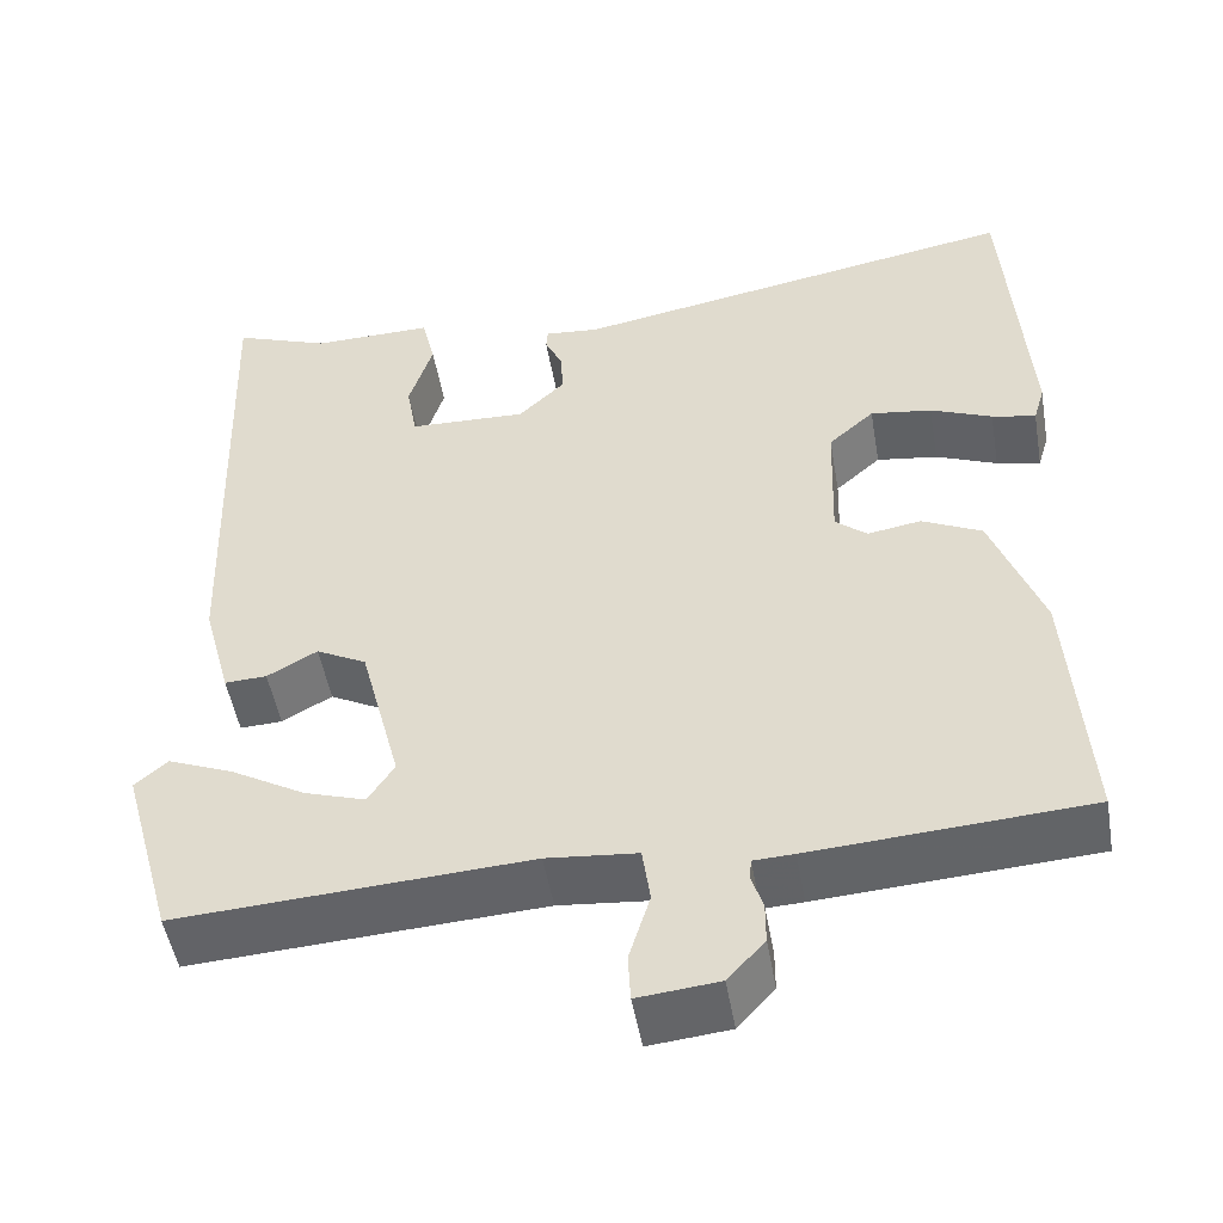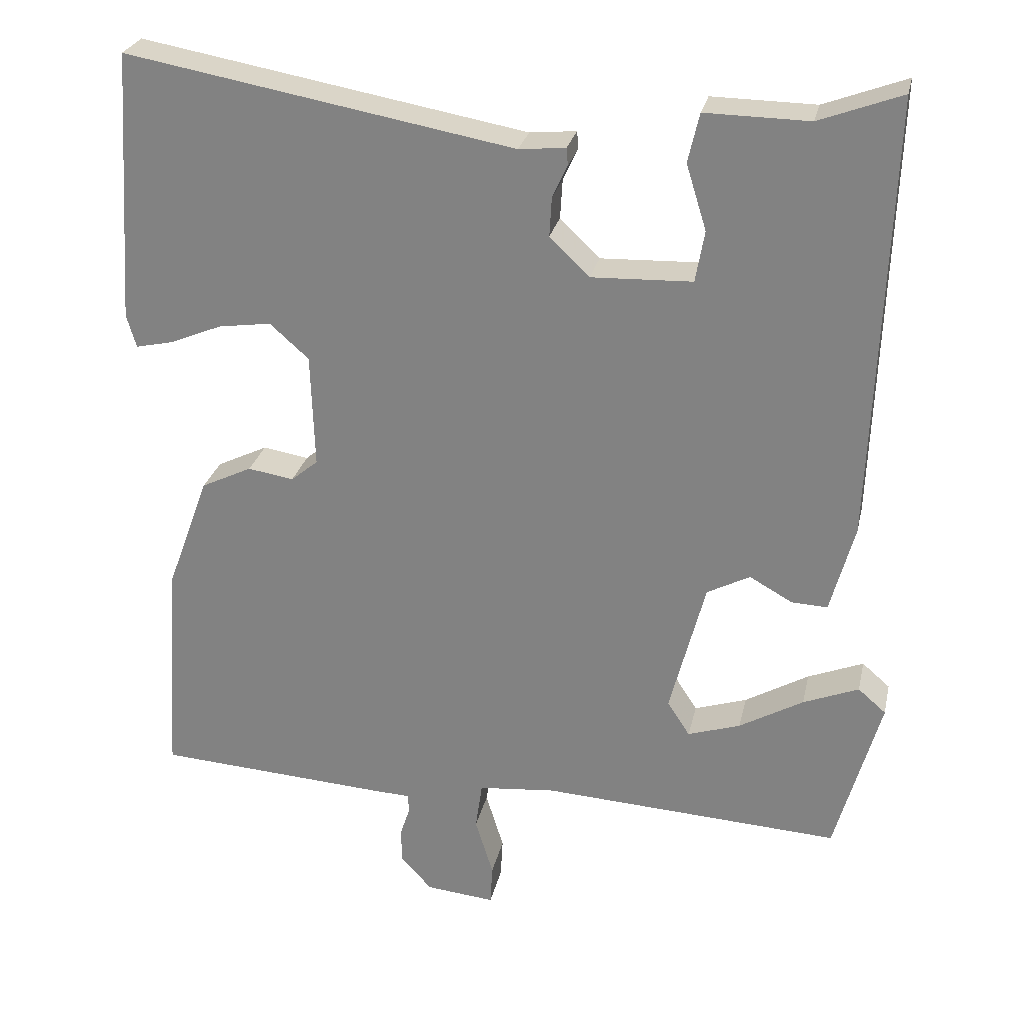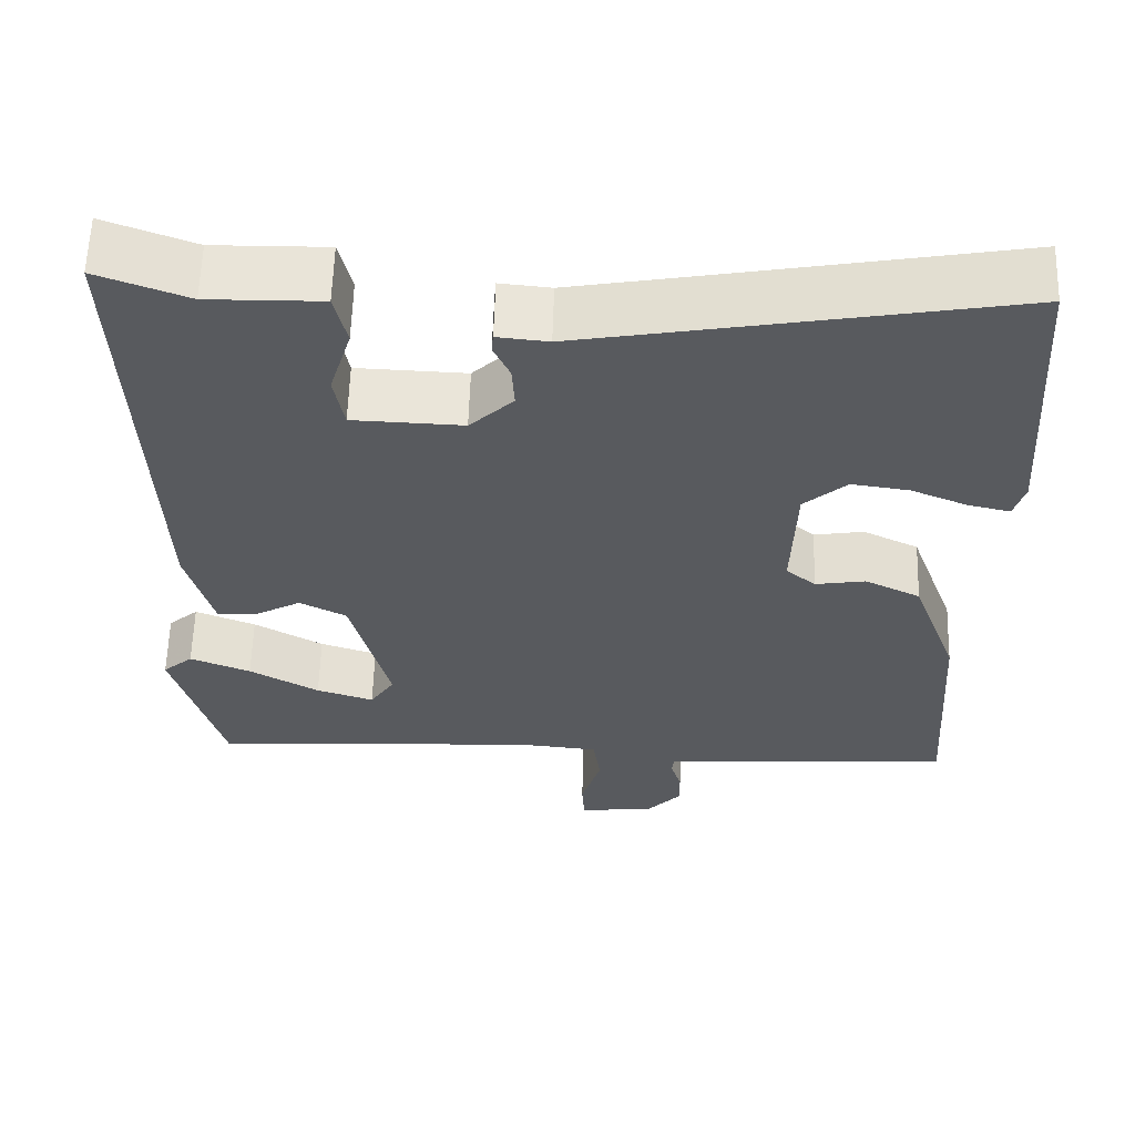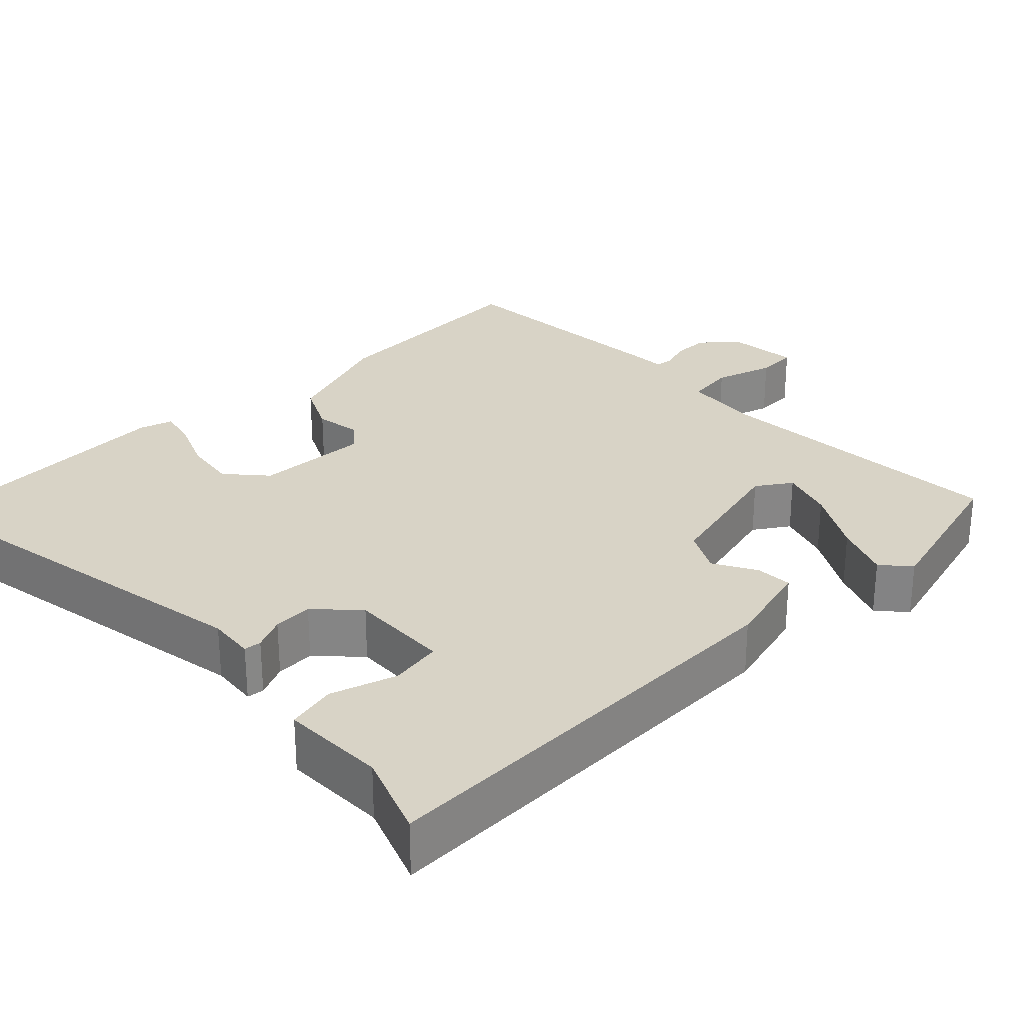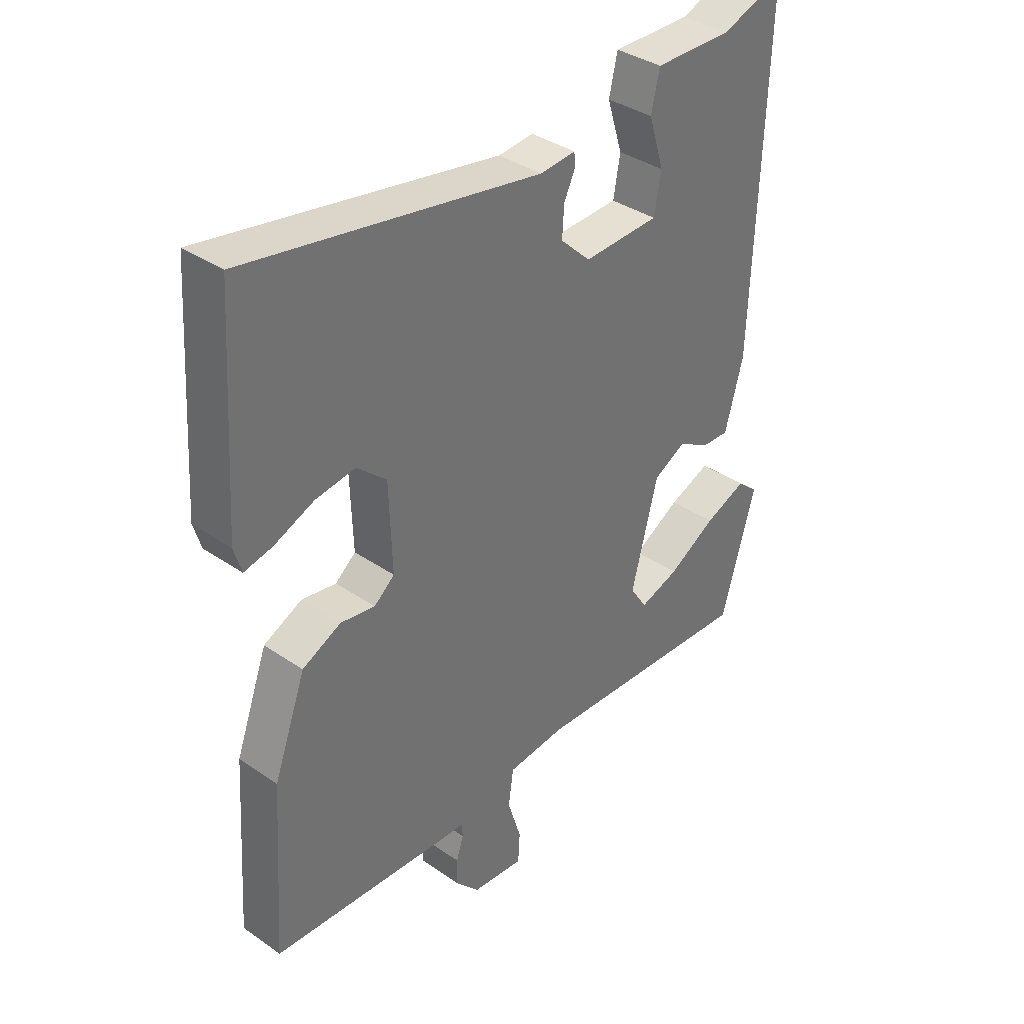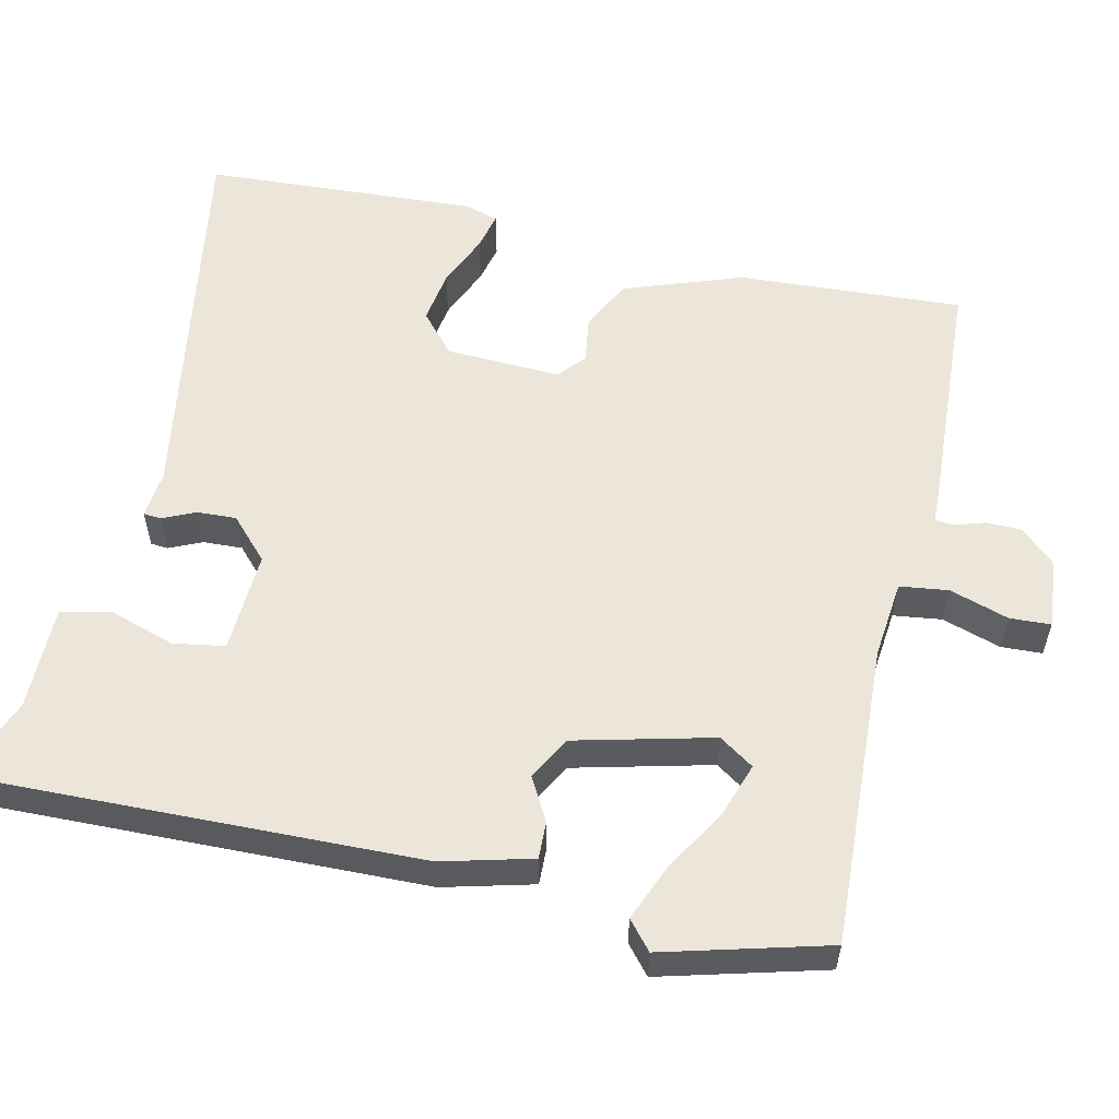
<metadata>
{"format":"obj","ext":"obj","renderer":"f3d","projection":"perspective","resolution":1024,"background":"white","views":[{"elev":-50.2,"azim":-170.2,"up":"+Z"},{"elev":26.8,"azim":12.3,"up":"+Z"},{"elev":59.6,"azim":-178.3,"up":"+Z"},{"elev":28.1,"azim":46.1,"up":"+Y"},{"elev":36.7,"azim":-48.2,"up":"+Z"},{"elev":56.9,"azim":103.3,"up":"+Y"}]}
</metadata>
<code>
v -0.482 0.07 0.562
v 0.034 0.07 0.47
v 0.096 0.07 0.476
v 0.098 0.07 0.453
v 0.078 0.07 0.41
v 0.075 0.07 0.358
v 0.128 0.07 0.307
v 0.262 0.07 0.312
v 0.274 0.07 0.38
v 0.247 0.07 0.467
v 0.262 0.07 0.532
v 0.4 0.07 0.53
v 0.51 0.07 0.571
v 0.489 0.07 -0.017
v 0.457 0.07 -0.135
v 0.409 0.07 -0.133
v 0.352 0.07 -0.101
v 0.295 0.07 -0.131
v 0.248 0.07 -0.312
v 0.278 0.07 -0.358
v 0.348 0.07 -0.335
v 0.433 0.07 -0.286
v 0.507 0.07 -0.256
v 0.544 0.07 -0.288
v 0.484 0.07 -0.502
v 0.085 0.07 -0.479
v -0.018 0.07 -0.489
v -0.027 0.07 -0.553
v -0.003 0.07 -0.631
v -0.006 0.07 -0.685
v -0.098 0.07 -0.676
v -0.14 0.07 -0.63
v -0.14 0.07 -0.583
v -0.127 0.07 -0.543
v -0.129 0.07 -0.519
v -0.175 0.07 -0.517
v -0.488 0.07 -0.497
v -0.468 0.07 -0.2
v -0.411 0.07 -0.045
v -0.343 0.07 -0.012
v -0.282 0.07 -0.022
v -0.246 0.07 0.008
v -0.251 0.07 0.16
v -0.303 0.07 0.206
v -0.373 0.07 0.196
v -0.443 0.07 0.167
v -0.493 0.07 0.156
v -0.506 0.07 0.2
v -0.482 0 0.562
v 0.034 0 0.47
v 0.096 0 0.476
v 0.098 0 0.453
v 0.078 0 0.41
v 0.075 0 0.358
v 0.128 0 0.307
v 0.262 0 0.312
v 0.274 0 0.38
v 0.247 0 0.467
v 0.262 0 0.532
v 0.4 0 0.53
v 0.51 0 0.571
v 0.489 0 -0.017
v 0.457 0 -0.135
v 0.409 0 -0.133
v 0.352 0 -0.101
v 0.295 0 -0.131
v 0.248 0 -0.312
v 0.278 0 -0.358
v 0.348 0 -0.335
v 0.433 0 -0.286
v 0.507 0 -0.256
v 0.544 0 -0.288
v 0.484 0 -0.502
v 0.085 0 -0.479
v -0.018 0 -0.489
v -0.027 0 -0.553
v -0.003 0 -0.631
v -0.006 0 -0.685
v -0.098 0 -0.676
v -0.14 0 -0.63
v -0.14 0 -0.583
v -0.127 0 -0.543
v -0.129 0 -0.519
v -0.175 0 -0.517
v -0.488 0 -0.497
v -0.468 0 -0.2
v -0.411 0 -0.045
v -0.343 0 -0.012
v -0.282 0 -0.022
v -0.246 0 0.008
v -0.251 0 0.16
v -0.303 0 0.206
v -0.373 0 0.196
v -0.443 0 0.167
v -0.493 0 0.156
v -0.506 0 0.2
f 45 46 47 48
f 44 45 48 1
f 43 44 1 2
f 42 43 2 3
f 38 39 40 41
f 38 41 42
f 35 36 37 38
f 35 38 42
f 31 32 33 34
f 31 34 35
f 28 29 30 31
f 27 28 31 35
f 23 24 25 26
f 21 22 23
f 21 23 26
f 20 21 26 27
f 14 15 16 17
f 12 13 14 17
f 12 17 18
f 9 10 11 12
f 8 9 12 18
f 7 8 18 19
f 42 3 4 5
f 42 5 6
f 19 20 27 35
f 19 35 42
f 6 7 19 42
f 96 95 94 93
f 49 96 93 92
f 50 49 92 91
f 51 50 91 90
f 89 88 87 86
f 90 89 86
f 86 85 84 83
f 90 86 83
f 82 81 80 79
f 83 82 79
f 79 78 77 76
f 83 79 76 75
f 74 73 72 71
f 71 70 69
f 74 71 69
f 75 74 69 68
f 65 64 63 62
f 65 62 61 60
f 66 65 60
f 60 59 58 57
f 66 60 57 56
f 67 66 56 55
f 53 52 51 90
f 54 53 90
f 83 75 68 67
f 90 83 67
f 90 67 55 54
f 1 49 50 2
f 2 50 51 3
f 3 51 52 4
f 4 52 53 5
f 5 53 54 6
f 6 54 55 7
f 7 55 56 8
f 8 56 57 9
f 9 57 58 10
f 10 58 59 11
f 11 59 60 12
f 12 60 61 13
f 13 61 62 14
f 14 62 63 15
f 15 63 64 16
f 16 64 65 17
f 17 65 66 18
f 18 66 67 19
f 19 67 68 20
f 20 68 69 21
f 21 69 70 22
f 22 70 71 23
f 23 71 72 24
f 24 72 73 25
f 25 73 74 26
f 26 74 75 27
f 27 75 76 28
f 28 76 77 29
f 29 77 78 30
f 30 78 79 31
f 31 79 80 32
f 32 80 81 33
f 33 81 82 34
f 34 82 83 35
f 35 83 84 36
f 36 84 85 37
f 37 85 86 38
f 38 86 87 39
f 39 87 88 40
f 40 88 89 41
f 41 89 90 42
f 42 90 91 43
f 43 91 92 44
f 44 92 93 45
f 45 93 94 46
f 46 94 95 47
f 47 95 96 48
f 48 96 49 1

</code>
